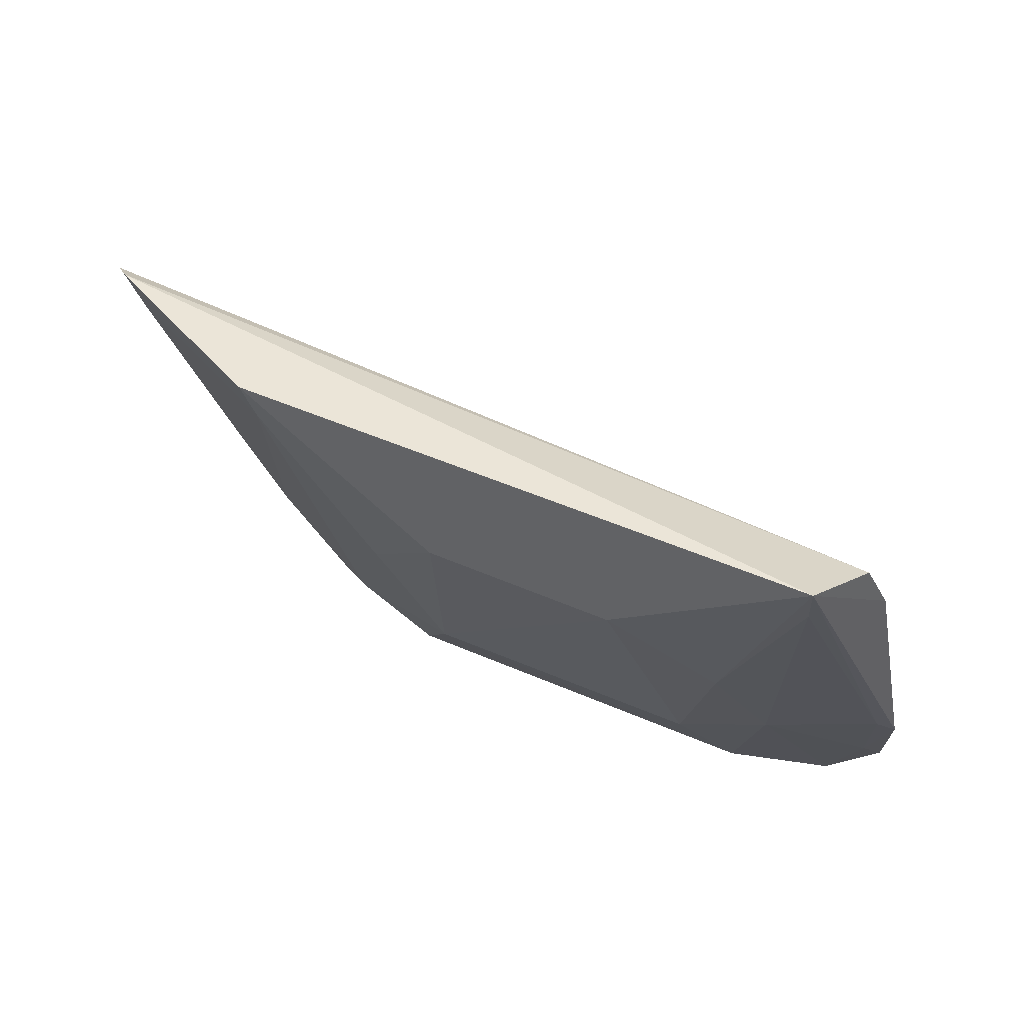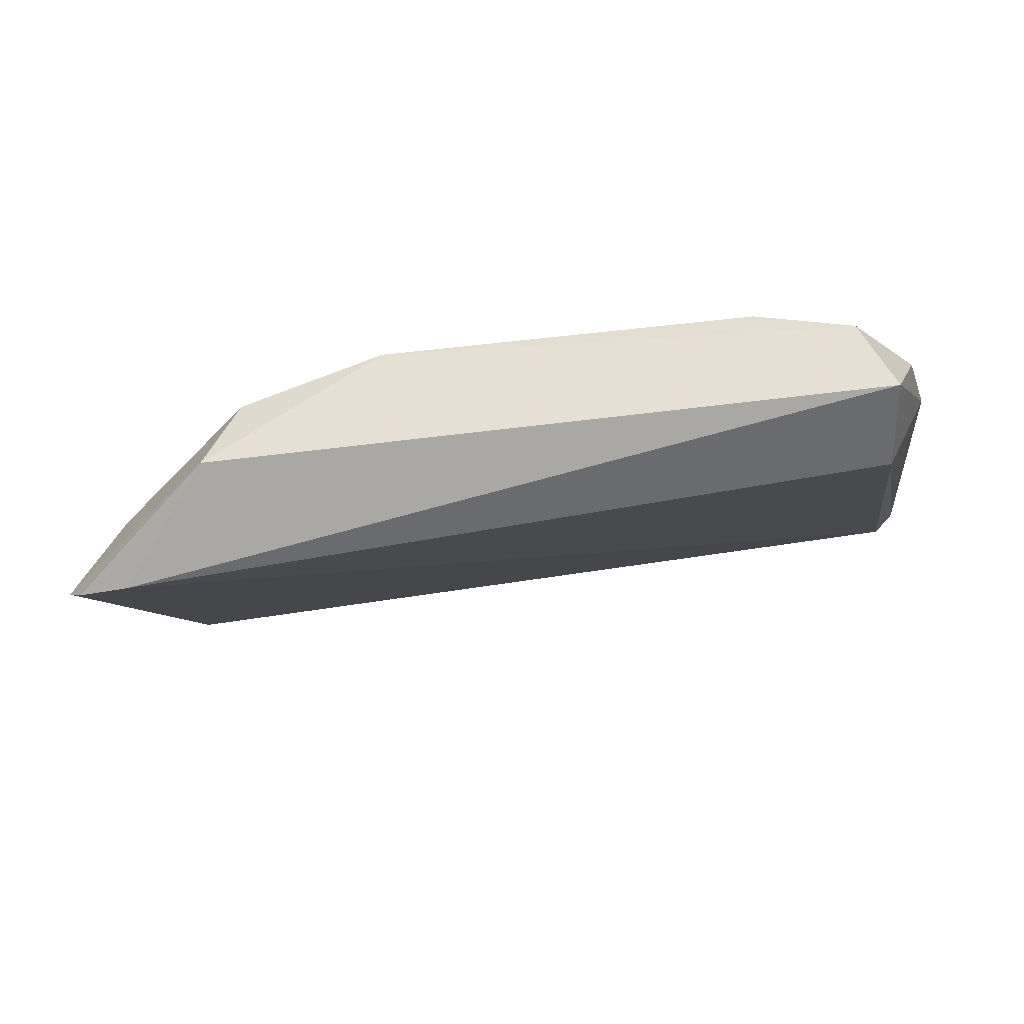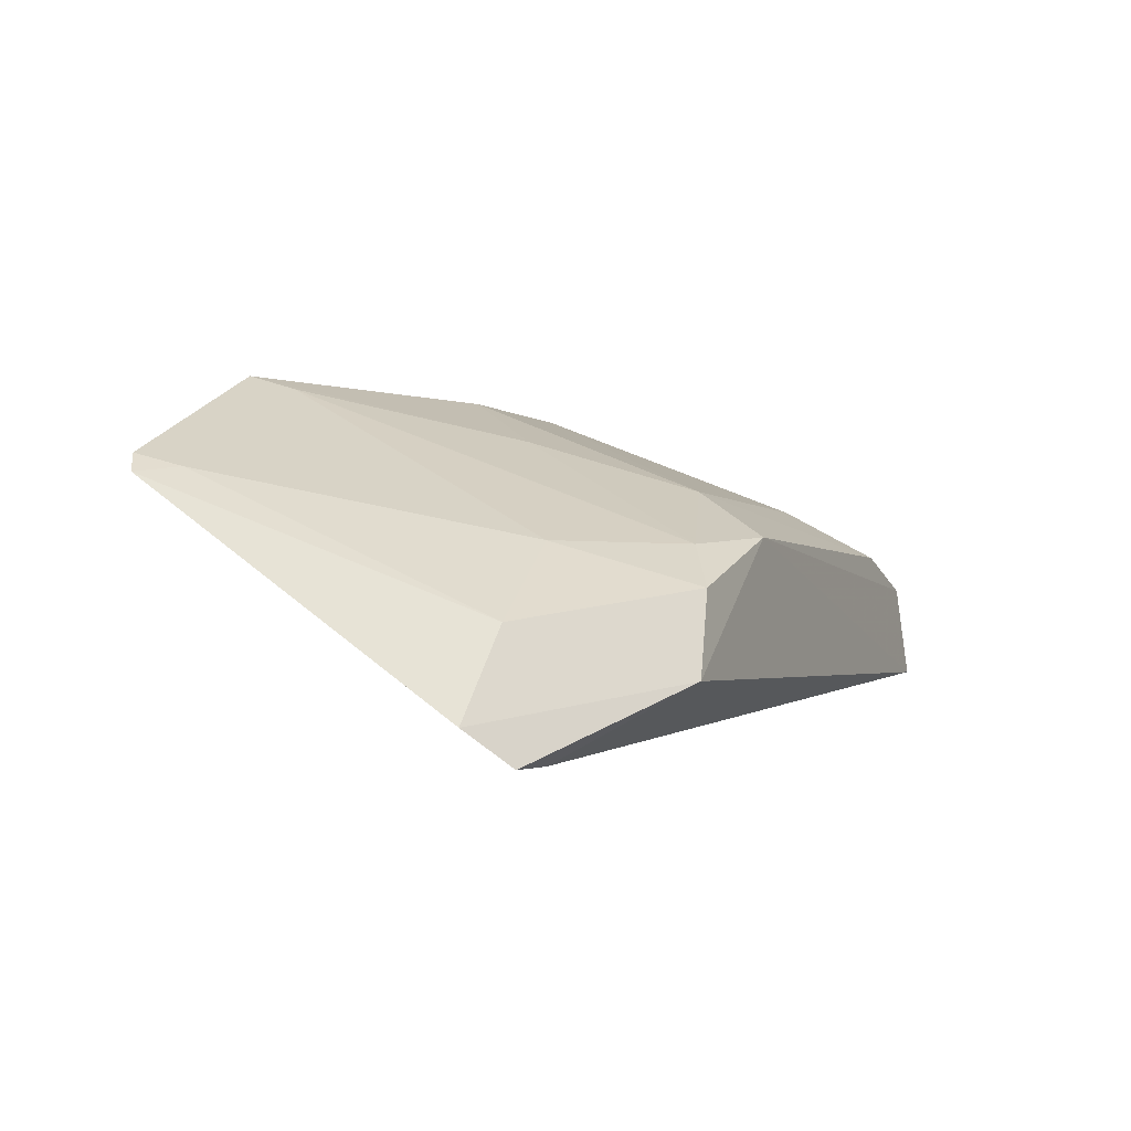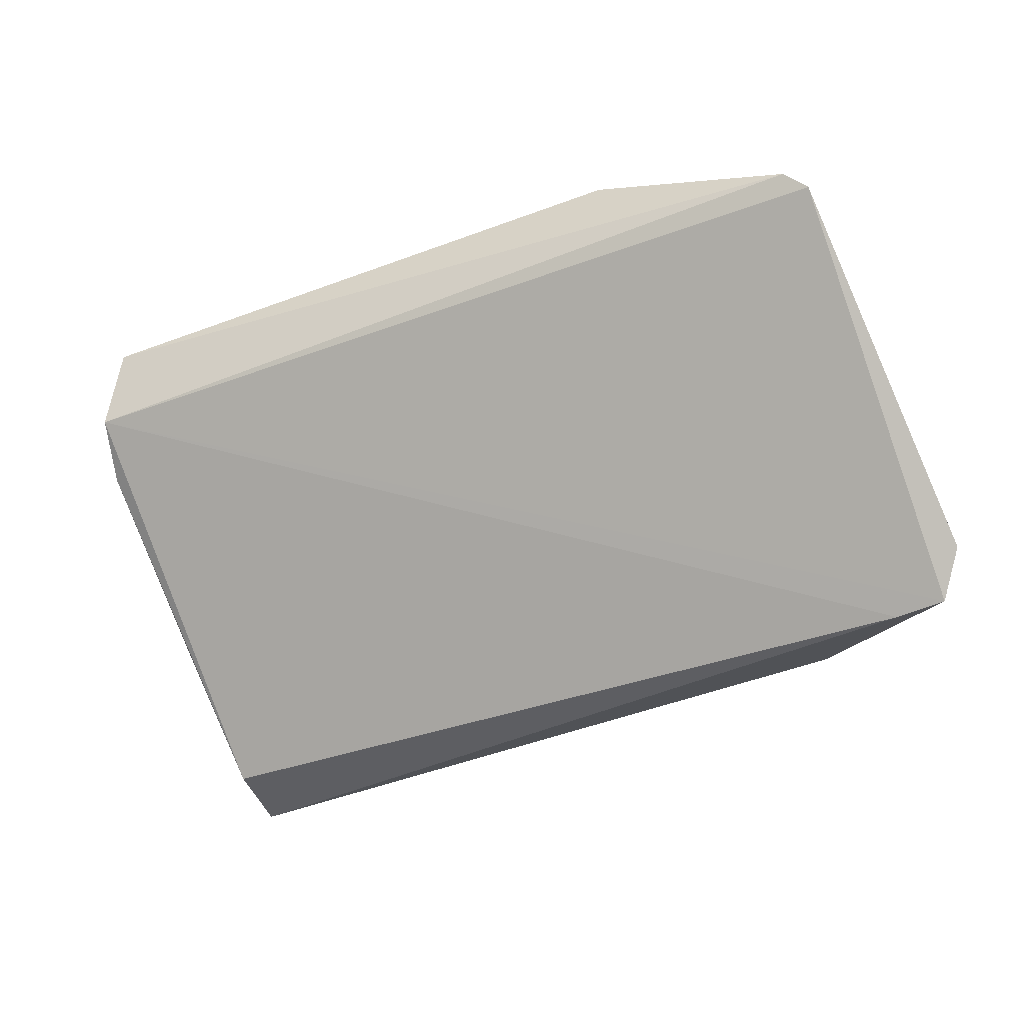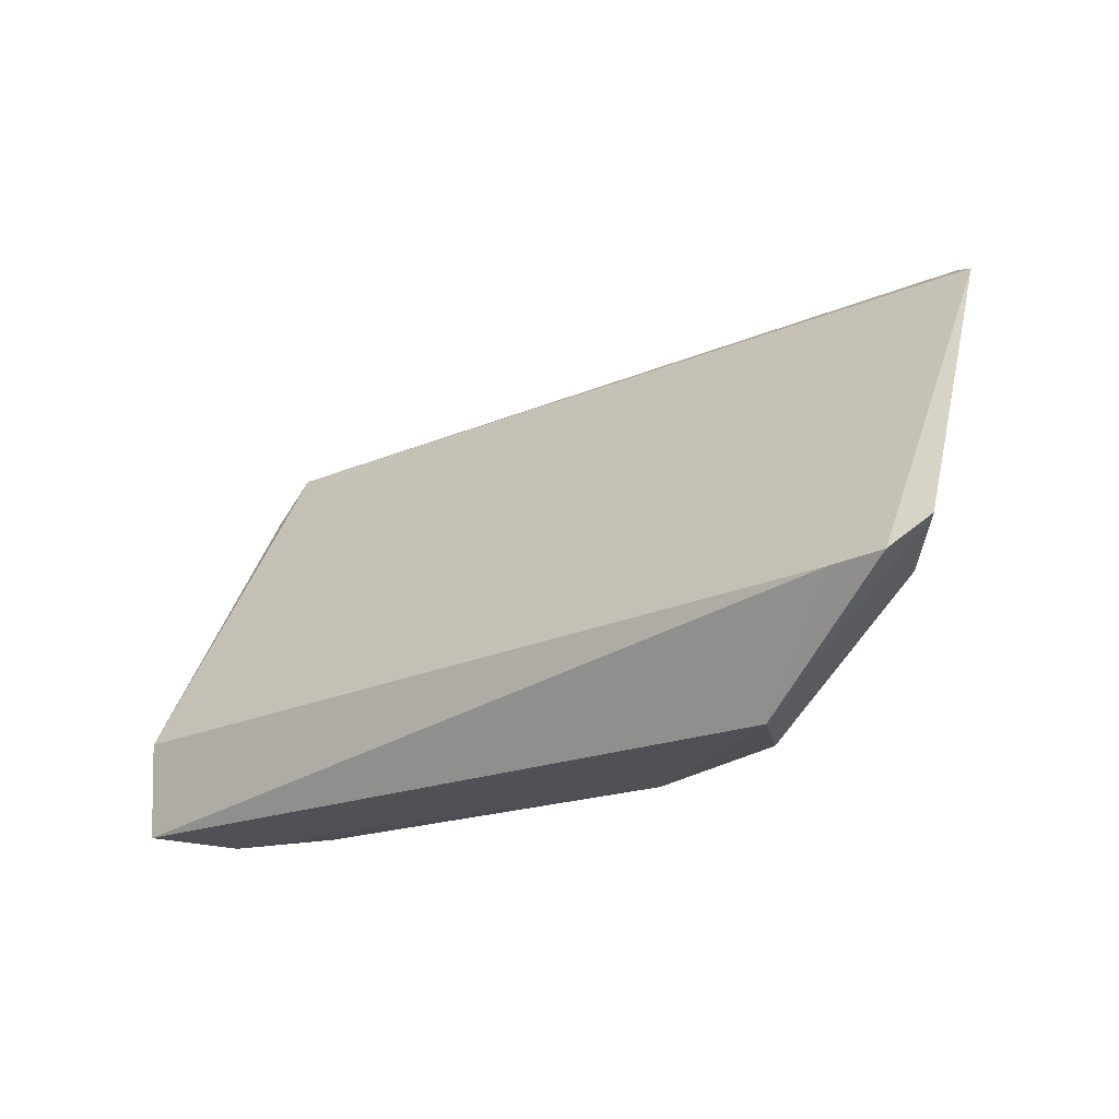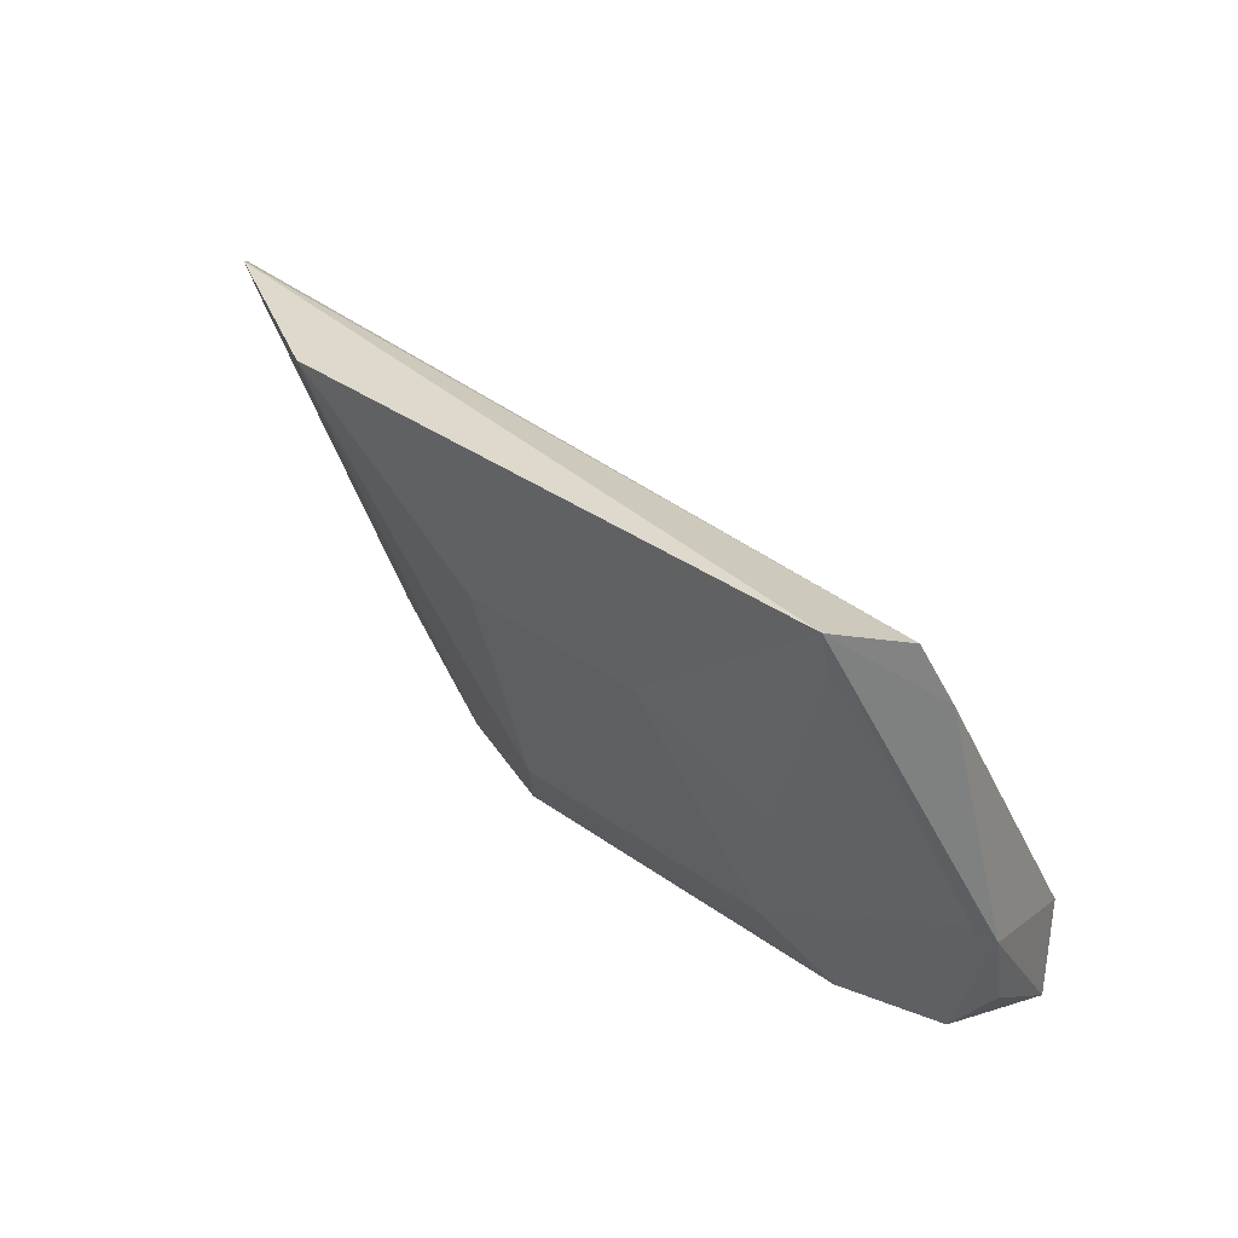
<metadata>
{"format":"obj","ext":"obj","renderer":"f3d","projection":"perspective","resolution":1024,"background":"white","views":[{"elev":46.5,"azim":-152.9,"up":"+Z"},{"elev":-41.7,"azim":-171.4,"up":"+Y"},{"elev":-2.3,"azim":113.2,"up":"+Y"},{"elev":-50.0,"azim":22.2,"up":"+Y"},{"elev":-21.3,"azim":32.8,"up":"+Z"},{"elev":32.9,"azim":-134.3,"up":"+Z"}]}
</metadata>
<code>
v 0.02459 0.03875 0.02374
v 0.02718 0.02771 0.007451
v 0.01056 0.03545 0.0009777
v -0.01198 0.03371 0.0008408
v -0.01349 0.03951 0.0225
v 0.01892 0.02935 0.0008851
v 0.02459 0.03164 0.006889
v 0.02583 0.02612 0.005735
v 0.006158 0.04243 0.01677
v -0.01348 0.0294 0.0006711
v 0.02559 0.03787 0.02313
v 0.01932 0.03503 0.007373
v 0.01738 0.03308 0.001158
v 0.01539 0.04304 0.02384
v -0.00513 0.03755 0.004801
v 0.02342 0.02613 0.005558
v -0.01538 0.03579 0.008451
v 0.0242 0.03814 0.02156
v 0.01486 0.03499 0.00256
v -0.01216 0.04299 0.02389
v 0.01069 0.04 0.01204
v 0.008285 0.03768 0.004727
v -0.007359 0.03527 0.000985
v -0.01295 0.02854 0.004905
v -0.01467 0.03426 0.004331
v 0.01509 0.04238 0.02168
v -0.002891 0.04241 0.0168
v -0.01413 0.03813 0.01963
v -0.009511 0.03748 0.007288
v -0.007508 0.0399 0.01207
v -0.01462 0.03648 0.009219
v -0.01193 0.04228 0.02172
v -0.01395 0.03493 0.005058
f 7 2 6
f 8 6 2
f 10 4 3
f 10 3 6
f 11 2 7
f 11 8 2
f 11 1 5
f 11 5 8
f 13 7 6
f 13 6 3
f 13 12 7
f 16 10 6
f 16 6 8
f 16 8 5
f 18 11 7
f 18 1 11
f 18 7 12
f 18 14 1
f 19 13 3
f 19 12 13
f 20 14 9
f 20 5 1
f 20 1 14
f 21 9 14
f 22 9 21
f 22 21 19
f 22 19 3
f 23 3 4
f 23 22 3
f 23 15 22
f 24 16 5
f 24 10 16
f 24 17 10
f 25 4 10
f 25 10 17
f 26 18 12
f 26 14 18
f 26 12 19
f 26 21 14
f 26 19 21
f 27 20 9
f 27 22 15
f 27 9 22
f 28 20 17
f 28 5 20
f 28 24 5
f 28 17 24
f 29 15 23
f 29 23 4
f 30 27 15
f 30 20 27
f 30 15 29
f 31 17 20
f 32 30 29
f 32 20 30
f 32 31 20
f 32 29 31
f 33 25 17
f 33 17 31
f 33 4 25
f 33 31 29
f 33 29 4

</code>
